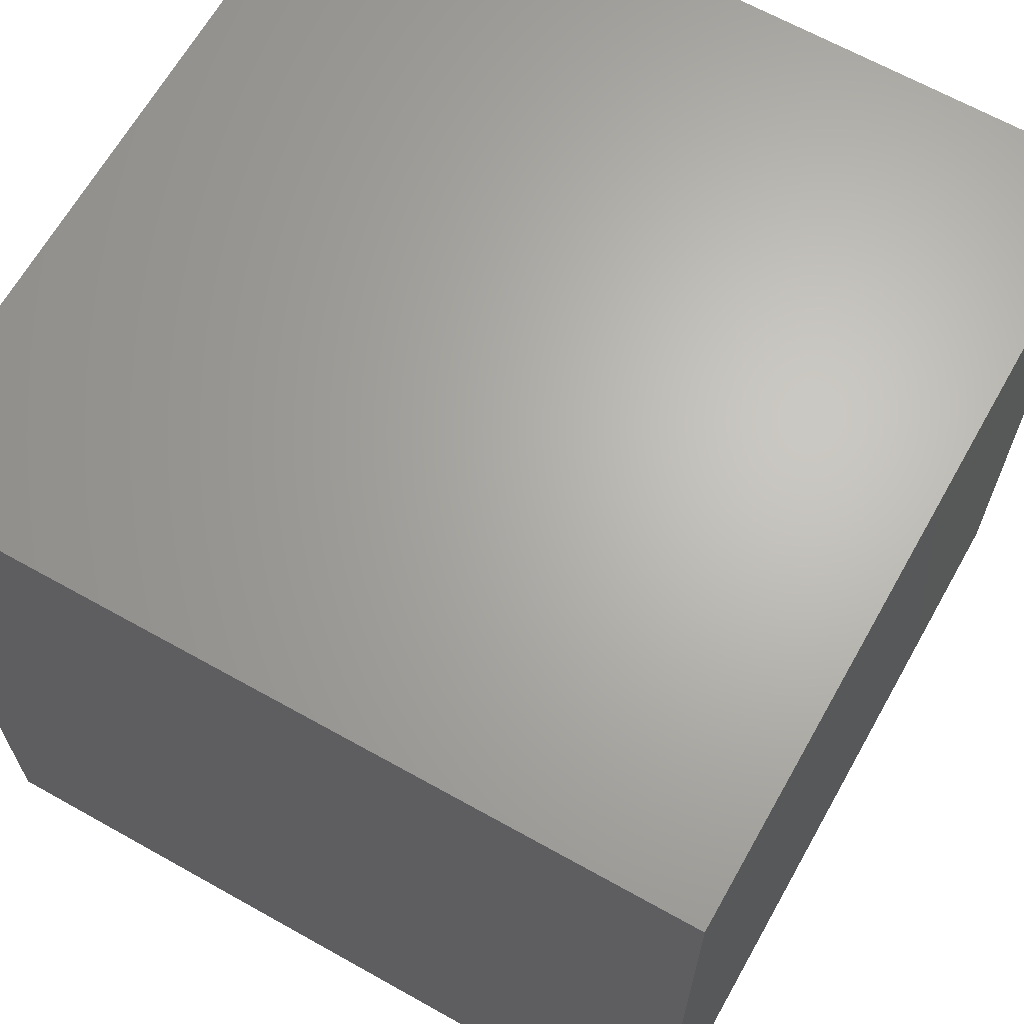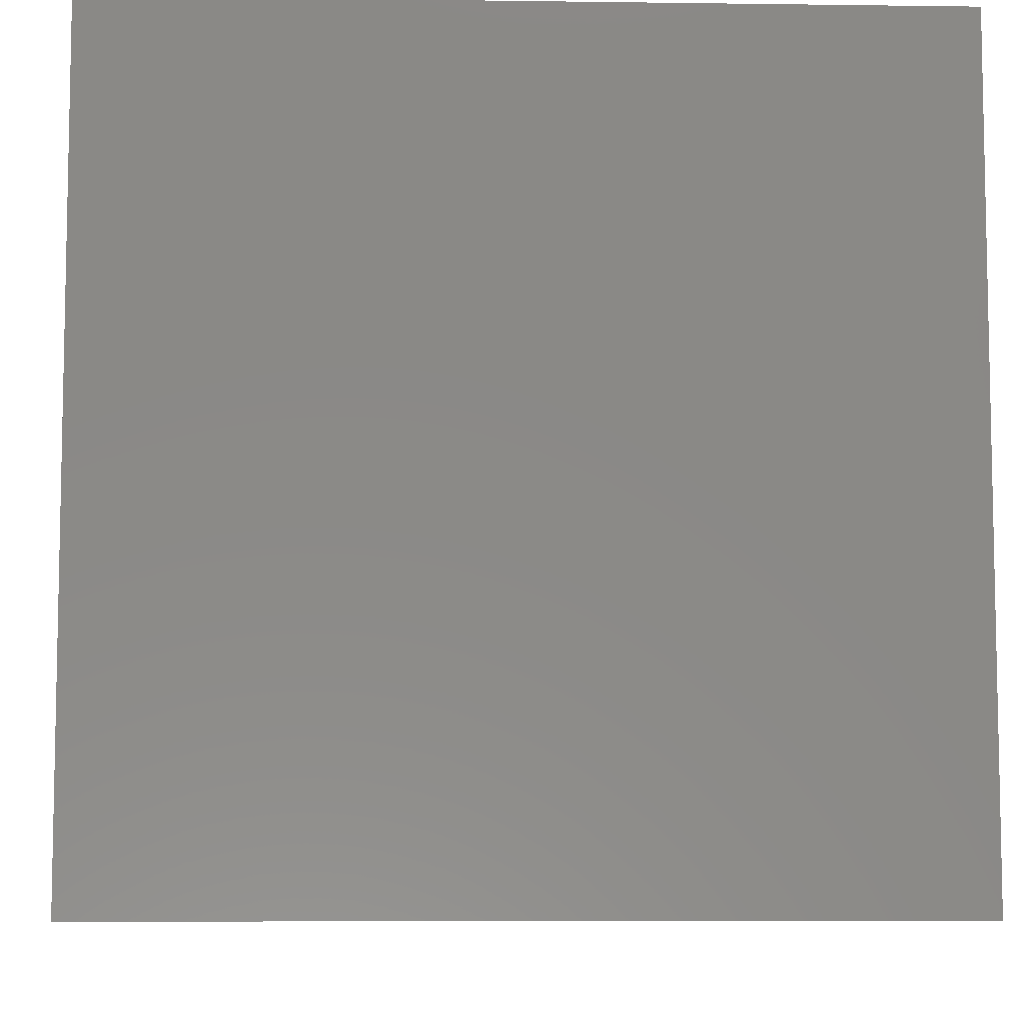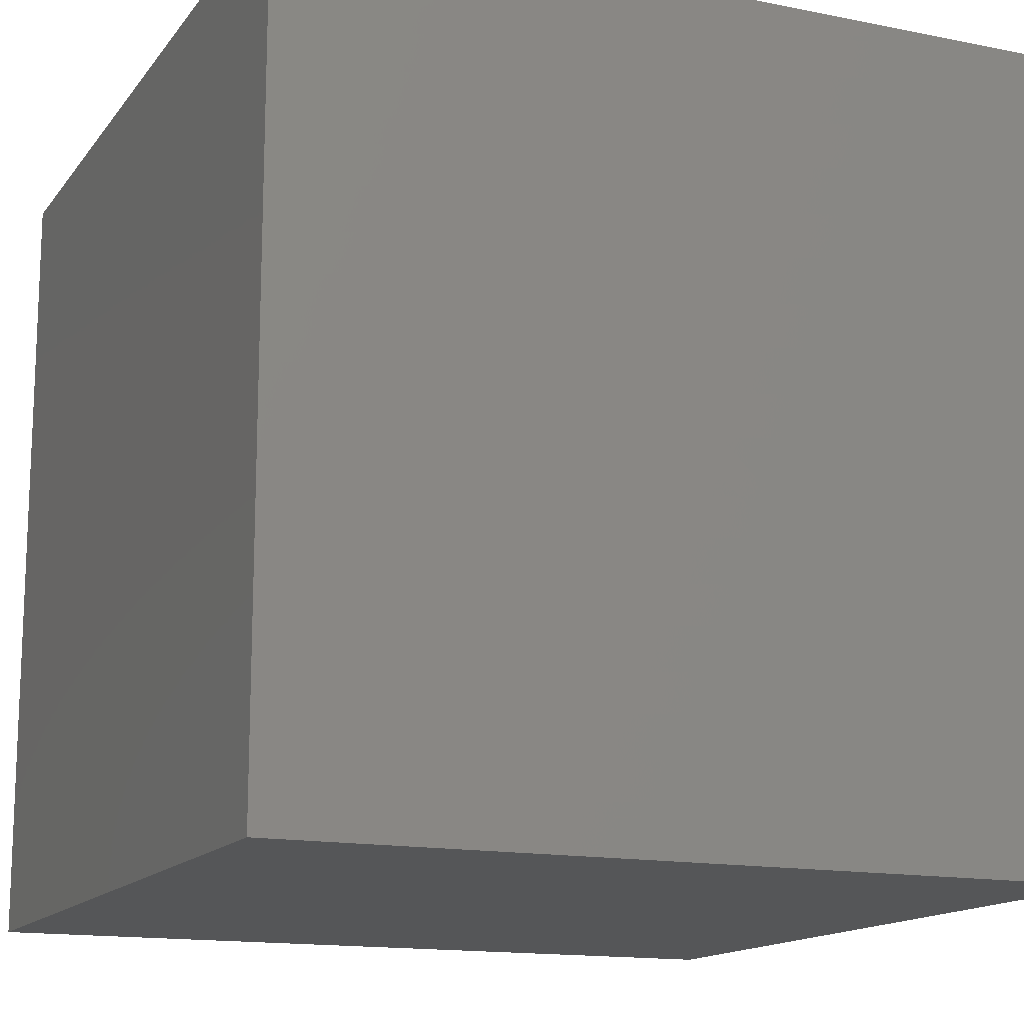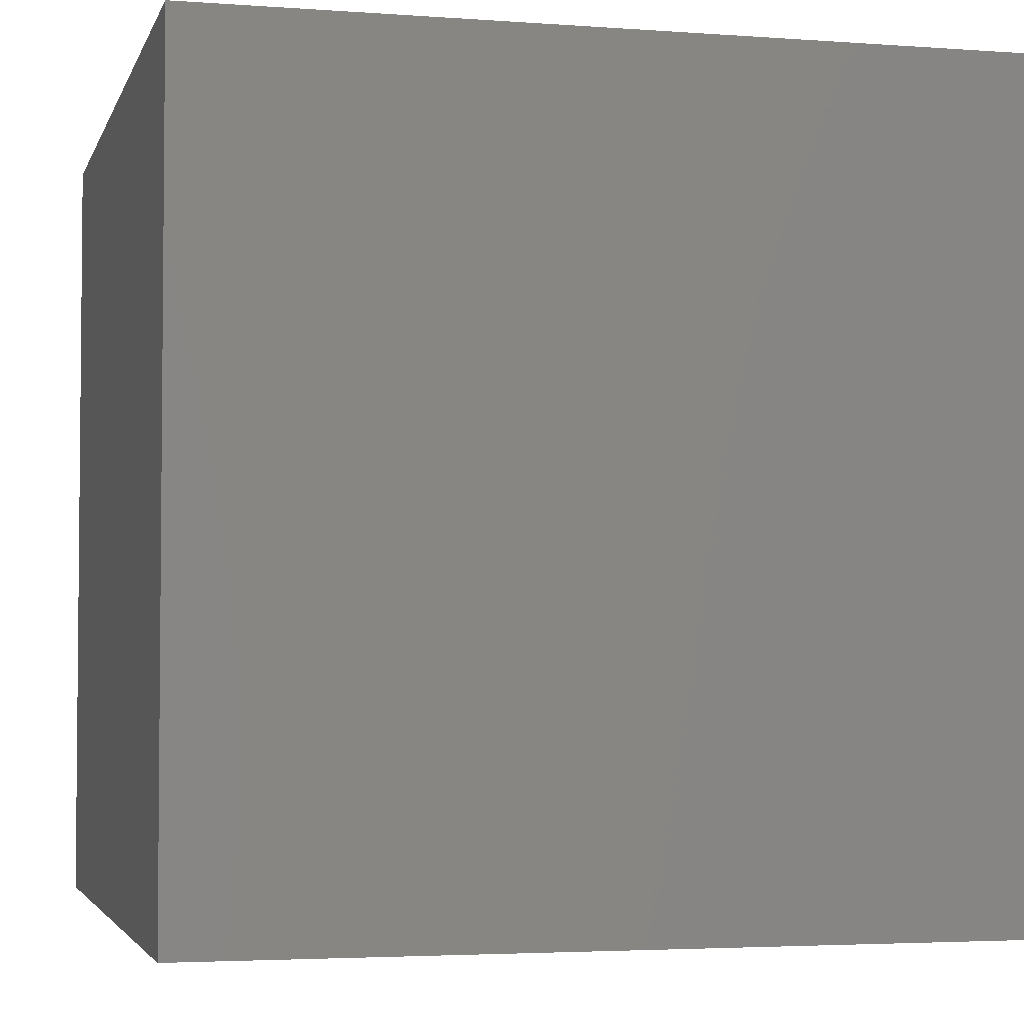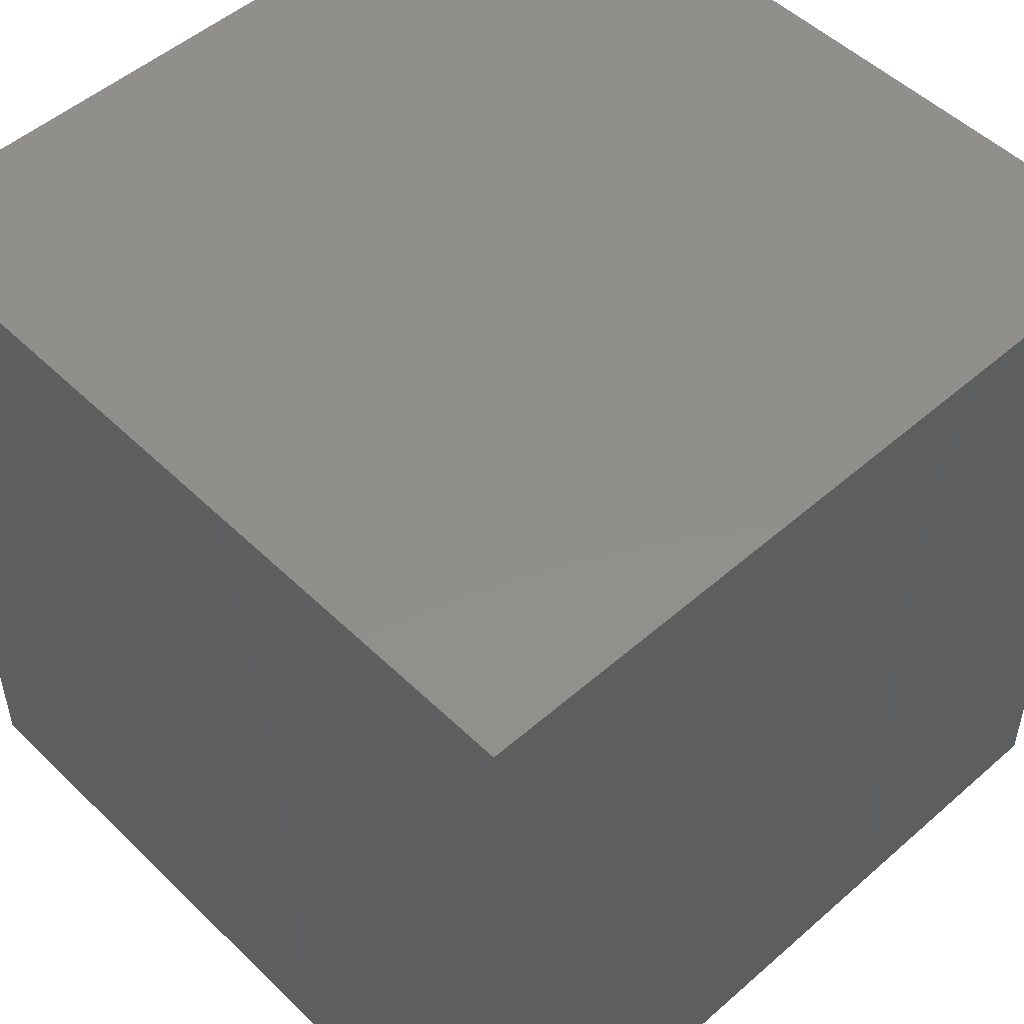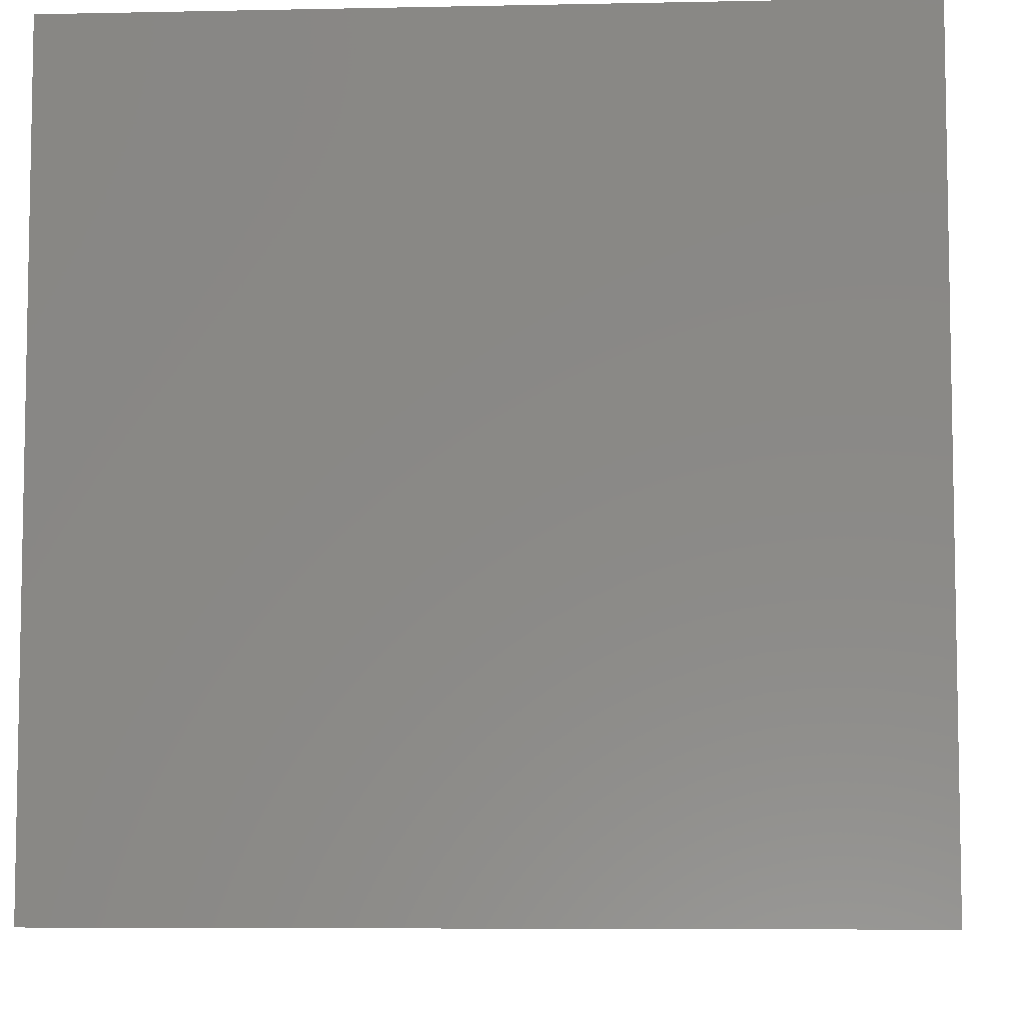
<metadata>
{"format":"stl","ext":"stl","renderer":"f3d","projection":"perspective","resolution":1024,"background":"white","views":[{"elev":65.7,"azim":29.4,"up":"+Z"},{"elev":-7.6,"azim":177.8,"up":"+Y"},{"elev":-14.7,"azim":-23.6,"up":"+Y"},{"elev":-3.5,"azim":75.9,"up":"+Z"},{"elev":50.9,"azim":-133.6,"up":"+Z"},{"elev":-6.7,"azim":93.5,"up":"+Y"}]}
</metadata>
<code>
# stl→obj: 8 verts, 12 faces
v 9 5 -1
v 8 5 -1
v 9 4 -1
v 8 4 -1
v 9 4 -2
v 8 4 -2
v 9 5 -2
v 8 5 -2
f 1 2 3
f 3 2 4
f 5 6 7
f 7 6 8
f 4 6 3
f 3 6 5
f 2 8 4
f 4 8 6
f 1 7 2
f 2 7 8
f 3 5 1
f 1 5 7

</code>
